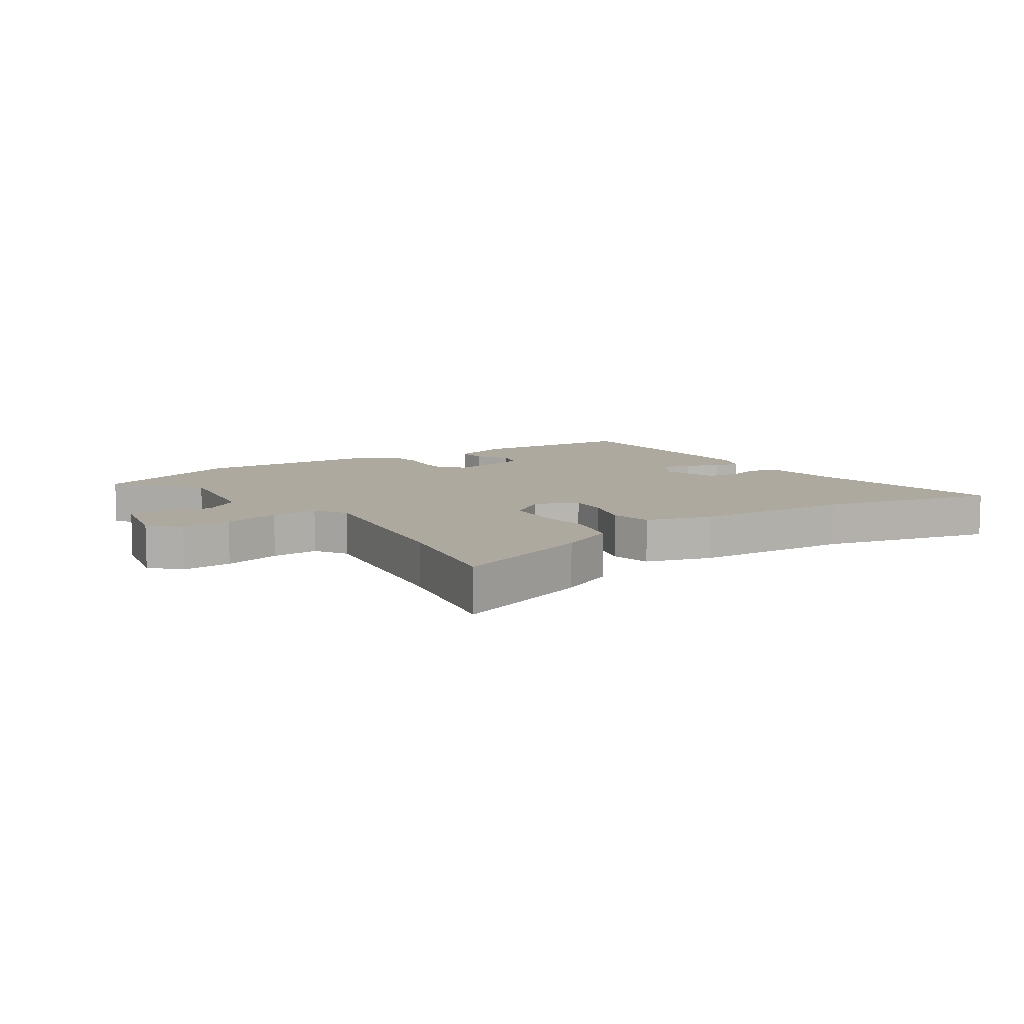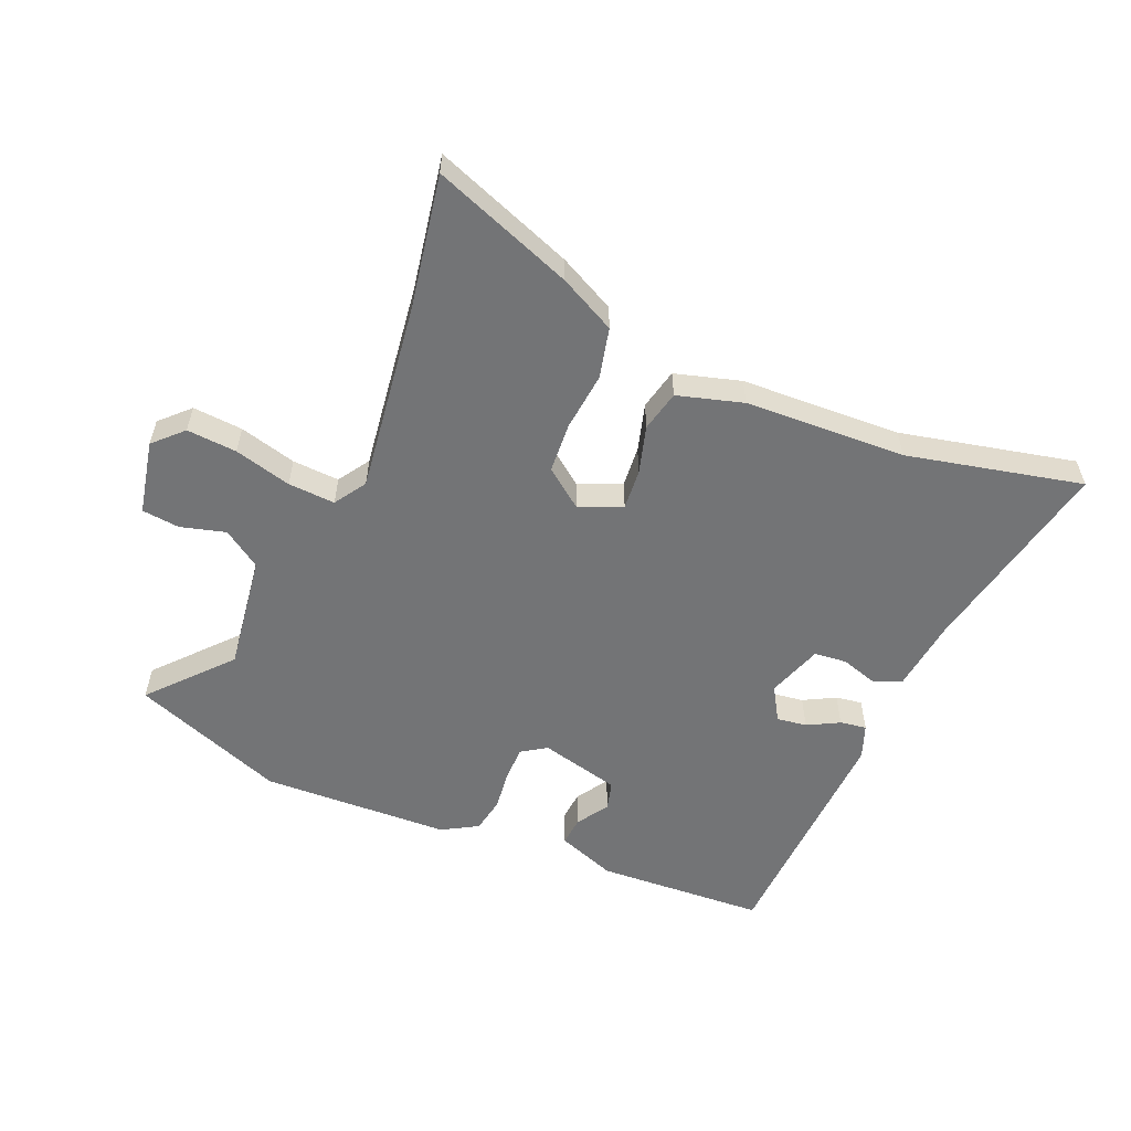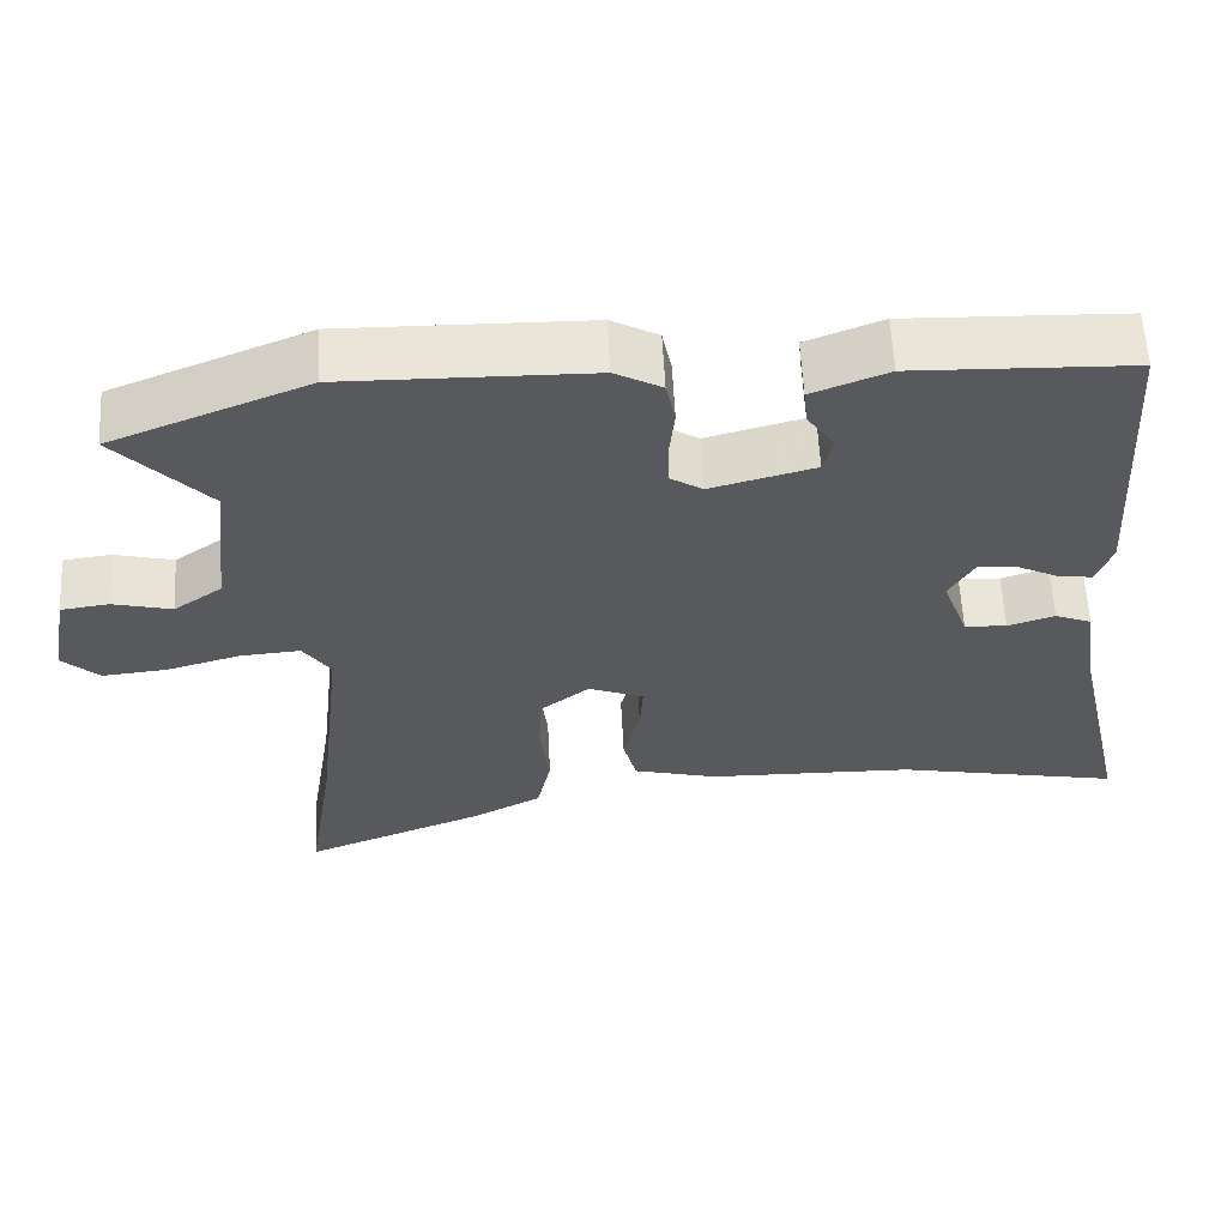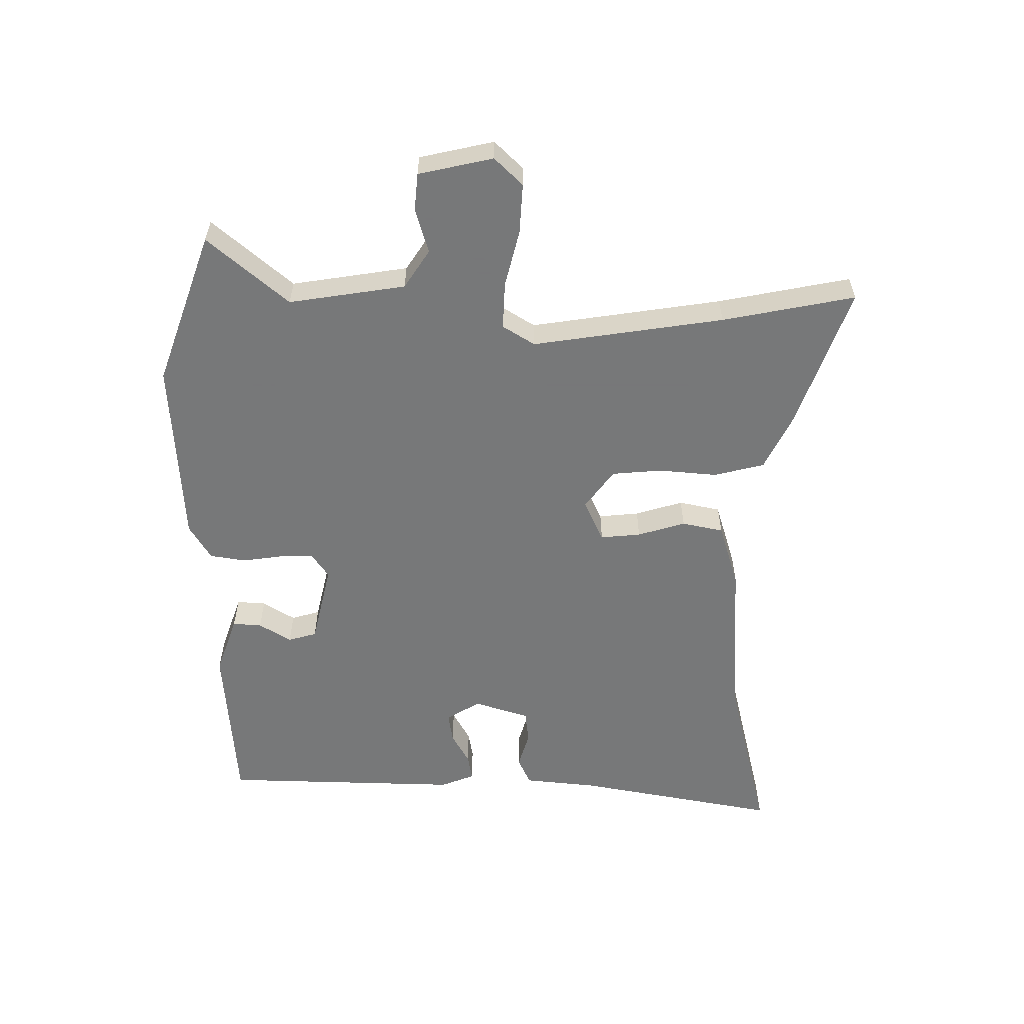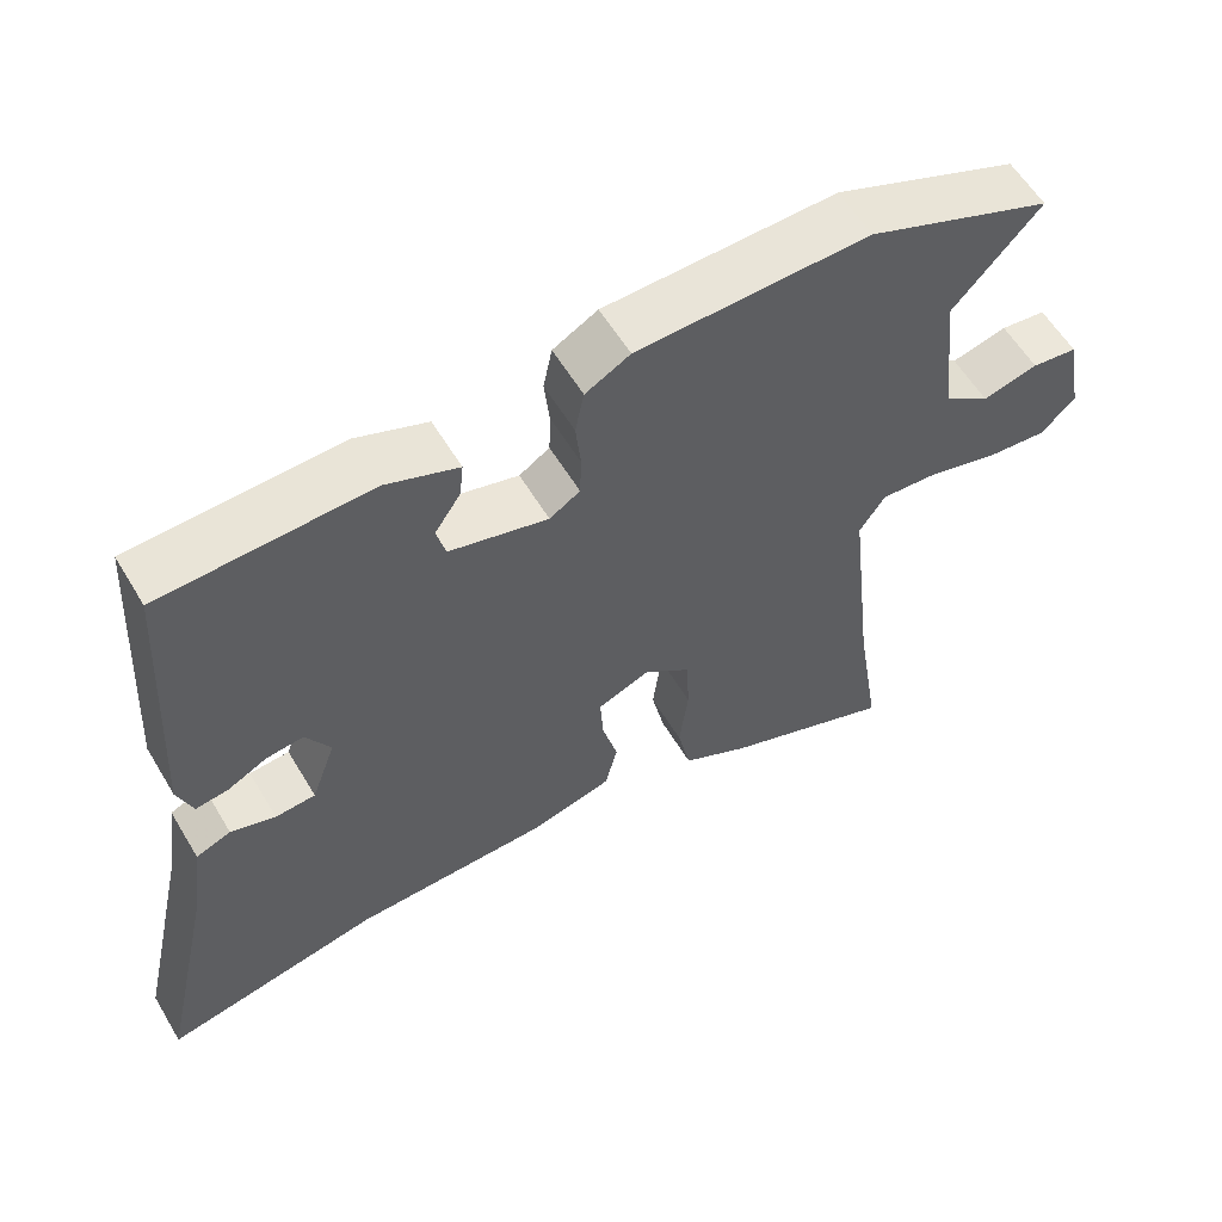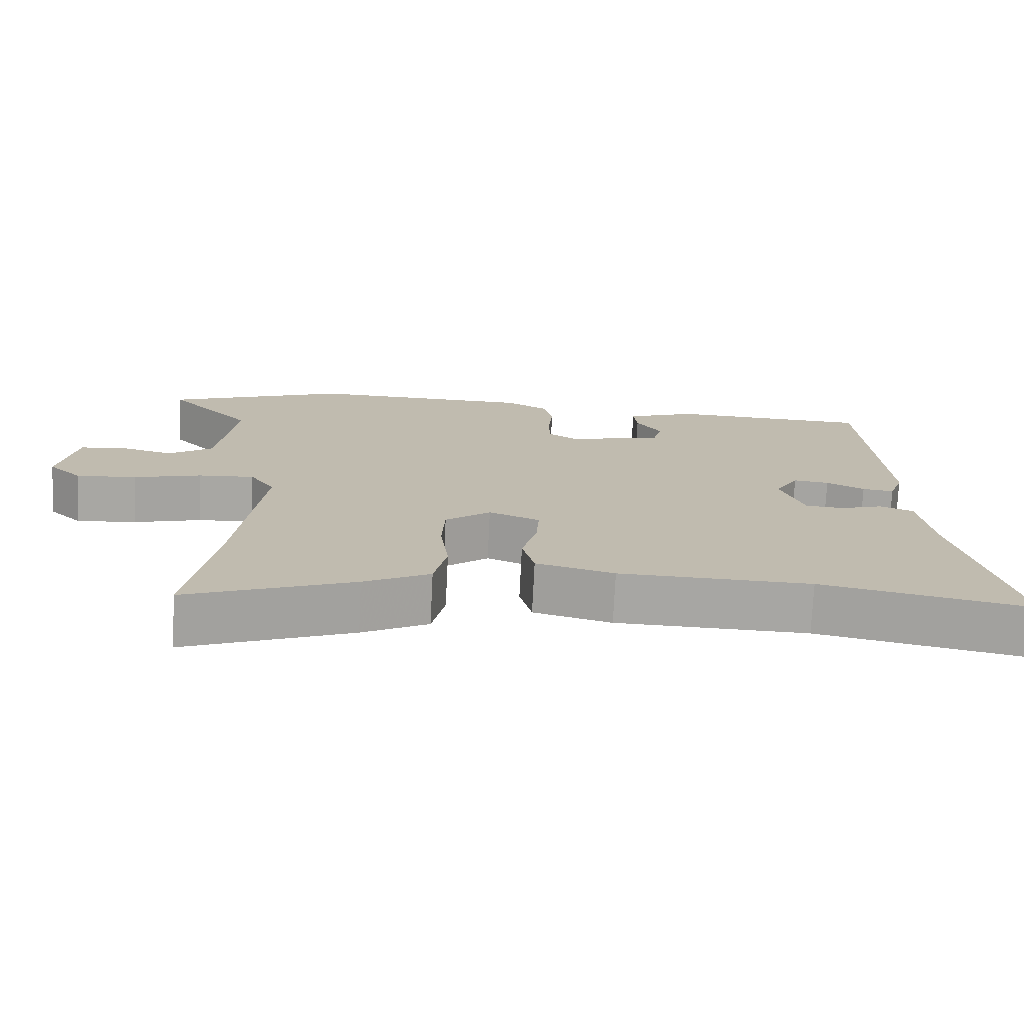
<metadata>
{"format":"obj","ext":"obj","renderer":"f3d","projection":"perspective","resolution":1024,"background":"white","views":[{"elev":9.0,"azim":148.2,"up":"+Y"},{"elev":-56.2,"azim":158.2,"up":"+Y"},{"elev":60.1,"azim":177.0,"up":"+Z"},{"elev":-57.3,"azim":91.8,"up":"+Y"},{"elev":58.6,"azim":-30.8,"up":"+Z"},{"elev":-74.3,"azim":177.2,"up":"+Z"}]}
</metadata>
<code>
v -0.313 0.07 -0.462
v -0.604 0.07 -0.521
v -0.529 0.07 -0.187
v -0.512 0.07 -0.066
v -0.465 0.07 -0.047
v -0.405 0.07 -0.067
v -0.351 0.07 -0.063
v -0.318 0.07 0.028
v -0.351 0.07 0.085
v -0.401 0.07 0.079
v -0.454 0.07 0.052
v -0.498 0.07 0.046
v -0.518 0.07 0.103
v -0.493 0.07 0.5
v -0.213 0.07 0.51
v -0.116 0.07 0.472
v -0.121 0.07 0.424
v -0.156 0.07 0.372
v -0.144 0.07 0.324
v -0.011 0.07 0.288
v 0.03 0.07 0.314
v 0.032 0.07 0.371
v 0.025 0.07 0.438
v 0.037 0.07 0.497
v 0.097 0.07 0.53
v 0.41 0.07 0.536
v 0.661 0.07 0.435
v 0.543 0.07 0.307
v 0.566 0.07 0.113
v 0.628 0.07 0.069
v 0.703 0.07 0.088
v 0.765 0.07 0.08
v 0.788 0.07 -0.044
v 0.741 0.07 -0.089
v 0.658 0.07 -0.081
v 0.564 0.07 -0.054
v 0.486 0.07 -0.048
v 0.451 0.07 -0.1
v 0.487 0.07 -0.418
v 0.522 0.07 -0.638
v 0.291 0.07 -0.546
v 0.199 0.07 -0.497
v 0.181 0.07 -0.413
v 0.193 0.07 -0.317
v 0.189 0.07 -0.233
v 0.126 0.07 -0.183
v 0.055 0.07 -0.212
v 0.059 0.07 -0.279
v 0.08 0.07 -0.359
v 0.063 0.07 -0.427
v -0.046 0.07 -0.456
v -0.313 0 -0.462
v -0.604 0 -0.521
v -0.529 0 -0.187
v -0.512 0 -0.066
v -0.465 0 -0.047
v -0.405 0 -0.067
v -0.351 0 -0.063
v -0.318 0 0.028
v -0.351 0 0.085
v -0.401 0 0.079
v -0.454 0 0.052
v -0.498 0 0.046
v -0.518 0 0.103
v -0.493 0 0.5
v -0.213 0 0.51
v -0.116 0 0.472
v -0.121 0 0.424
v -0.156 0 0.372
v -0.144 0 0.324
v -0.011 0 0.288
v 0.03 0 0.314
v 0.032 0 0.371
v 0.025 0 0.438
v 0.037 0 0.497
v 0.097 0 0.53
v 0.41 0 0.536
v 0.661 0 0.435
v 0.543 0 0.307
v 0.566 0 0.113
v 0.628 0 0.069
v 0.703 0 0.088
v 0.765 0 0.08
v 0.788 0 -0.044
v 0.741 0 -0.089
v 0.658 0 -0.081
v 0.564 0 -0.054
v 0.486 0 -0.048
v 0.451 0 -0.1
v 0.487 0 -0.418
v 0.522 0 -0.638
v 0.291 0 -0.546
v 0.199 0 -0.497
v 0.181 0 -0.413
v 0.193 0 -0.317
v 0.189 0 -0.233
v 0.126 0 -0.183
v 0.055 0 -0.212
v 0.059 0 -0.279
v 0.08 0 -0.359
v 0.063 0 -0.427
v -0.046 0 -0.456
f 50 51 1
f 49 50 1
f 48 49 1
f 1 2 3
f 48 1 3
f 47 48 3
f 46 47 3 4
f 42 43 44
f 41 42 44
f 40 41 44
f 39 40 44
f 38 39 44 45
f 37 38 45 46
f 34 35 36
f 33 34 36
f 32 33 36
f 31 32 36
f 30 31 36
f 29 30 36 37
f 28 29 37 46
f 26 27 28
f 25 26 28
f 24 25 28
f 23 24 28
f 22 23 28
f 21 22 28 46
f 16 17 18
f 15 16 18
f 14 15 18
f 13 14 18
f 12 13 18
f 11 12 18
f 10 11 18
f 9 10 18 19
f 8 9 19 20
f 4 5 6
f 46 4 6
f 46 6 7
f 20 21 46
f 8 20 46
f 7 8 46
f 52 102 101
f 52 101 100
f 52 100 99
f 54 53 52
f 54 52 99
f 54 99 98
f 55 54 98 97
f 95 94 93
f 95 93 92
f 95 92 91
f 95 91 90
f 96 95 90 89
f 97 96 89 88
f 87 86 85
f 87 85 84
f 87 84 83
f 87 83 82
f 87 82 81
f 88 87 81 80
f 97 88 80 79
f 79 78 77
f 79 77 76
f 79 76 75
f 79 75 74
f 79 74 73
f 97 79 73 72
f 69 68 67
f 69 67 66
f 69 66 65
f 69 65 64
f 69 64 63
f 69 63 62
f 69 62 61
f 70 69 61 60
f 71 70 60 59
f 57 56 55
f 57 55 97
f 58 57 97
f 97 72 71
f 97 71 59
f 97 59 58
f 1 52 53 2
f 2 53 54 3
f 3 54 55 4
f 4 55 56 5
f 5 56 57 6
f 6 57 58 7
f 7 58 59 8
f 8 59 60 9
f 9 60 61 10
f 10 61 62 11
f 11 62 63 12
f 12 63 64 13
f 13 64 65 14
f 14 65 66 15
f 15 66 67 16
f 16 67 68 17
f 17 68 69 18
f 18 69 70 19
f 19 70 71 20
f 20 71 72 21
f 21 72 73 22
f 22 73 74 23
f 23 74 75 24
f 24 75 76 25
f 25 76 77 26
f 26 77 78 27
f 27 78 79 28
f 28 79 80 29
f 29 80 81 30
f 30 81 82 31
f 31 82 83 32
f 32 83 84 33
f 33 84 85 34
f 34 85 86 35
f 35 86 87 36
f 36 87 88 37
f 37 88 89 38
f 38 89 90 39
f 39 90 91 40
f 40 91 92 41
f 41 92 93 42
f 42 93 94 43
f 43 94 95 44
f 44 95 96 45
f 45 96 97 46
f 46 97 98 47
f 47 98 99 48
f 48 99 100 49
f 49 100 101 50
f 50 101 102 51
f 51 102 52 1

</code>
